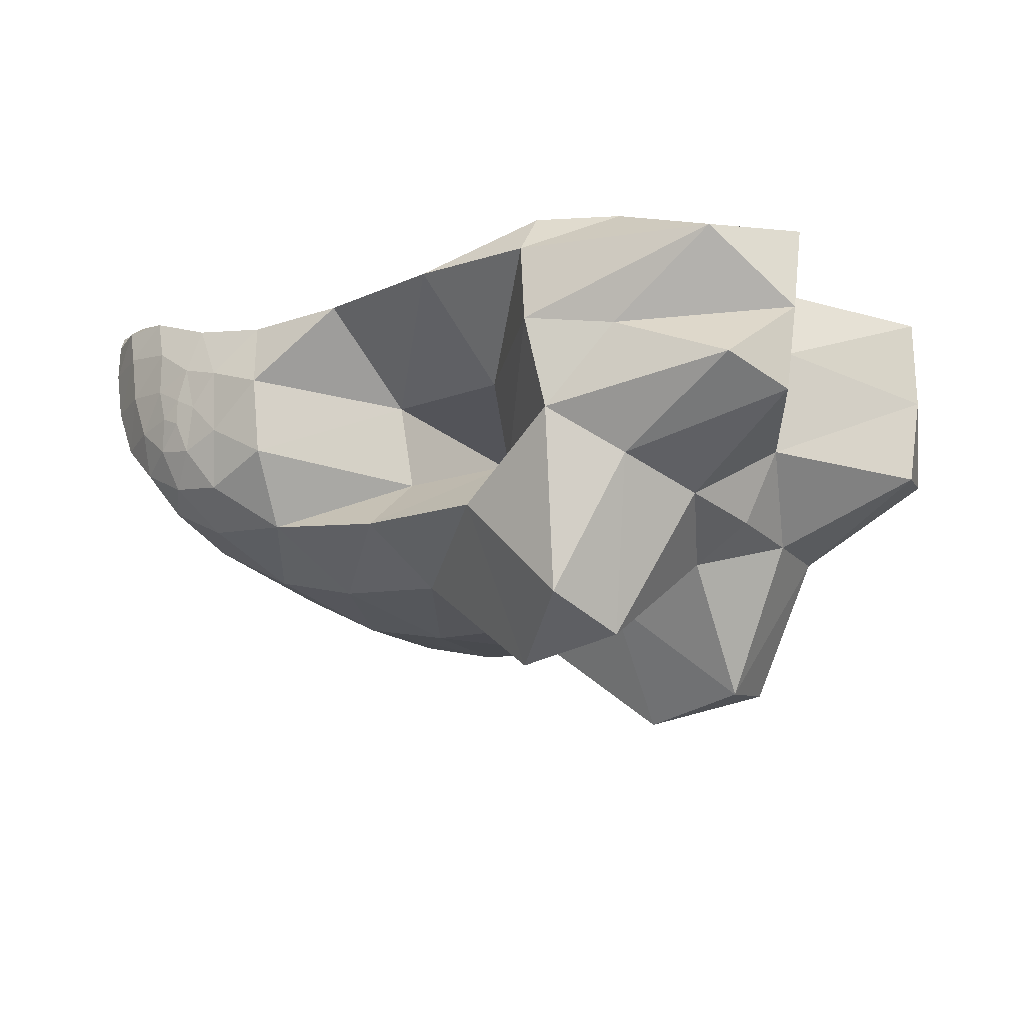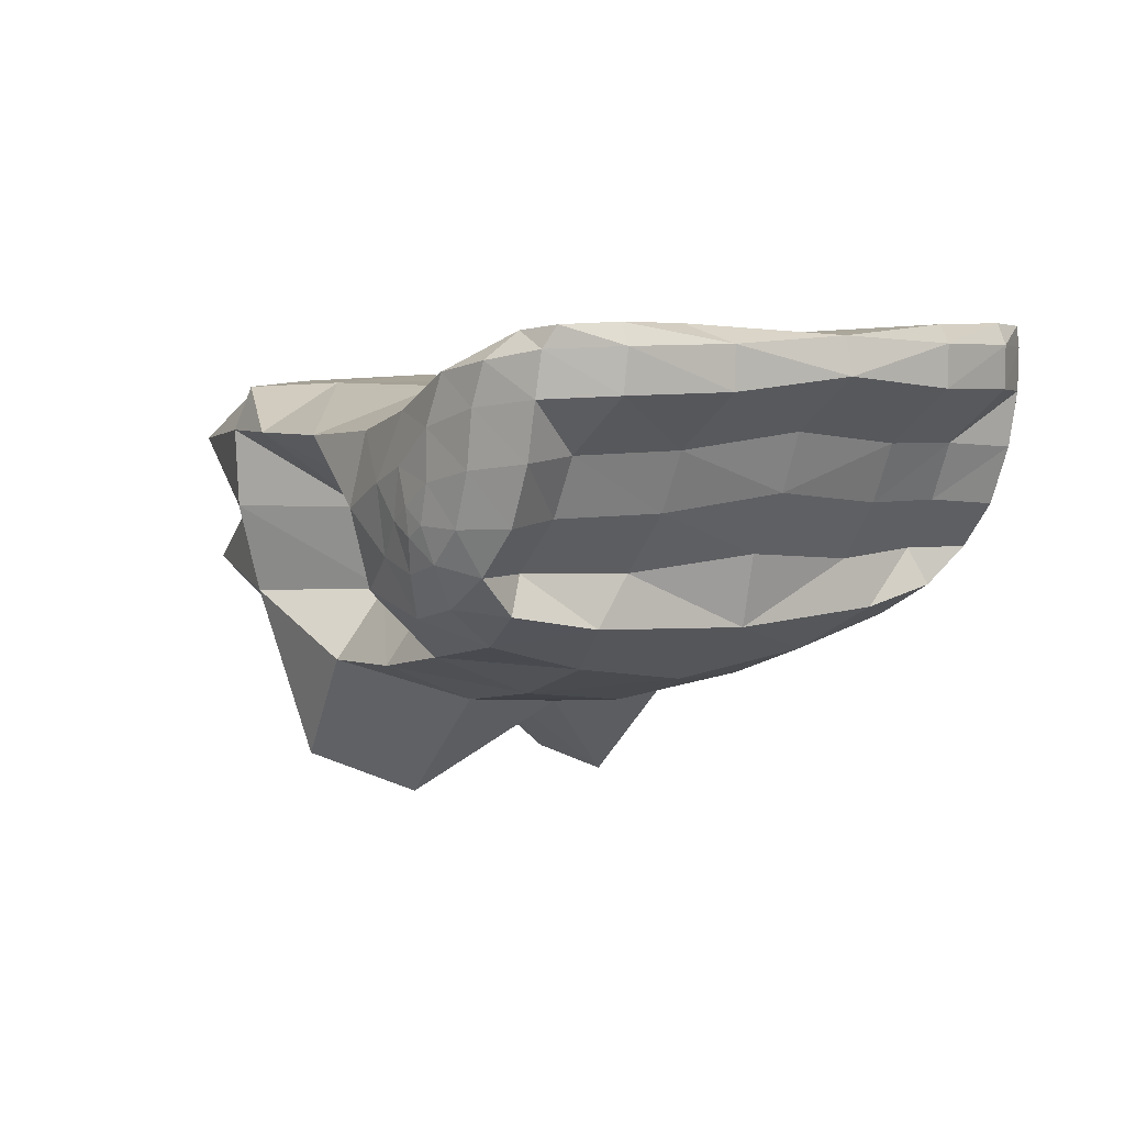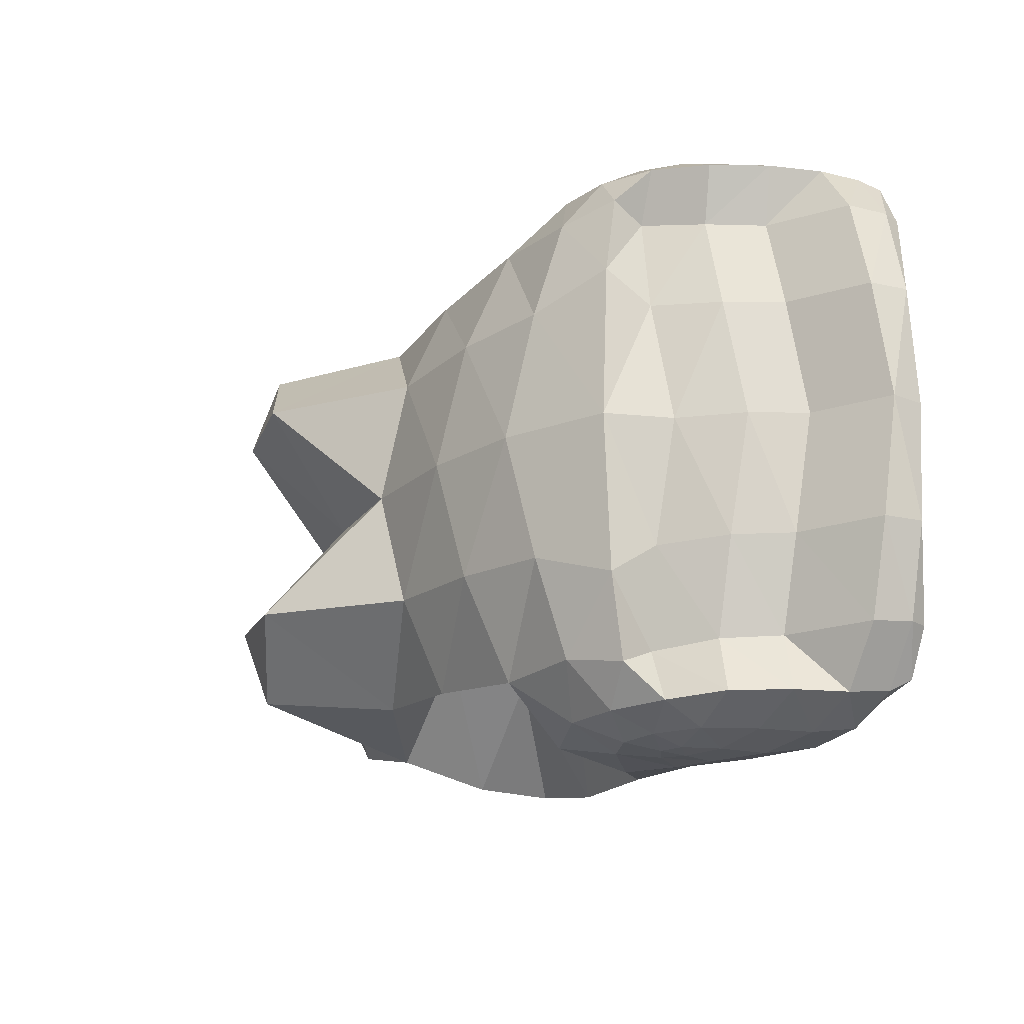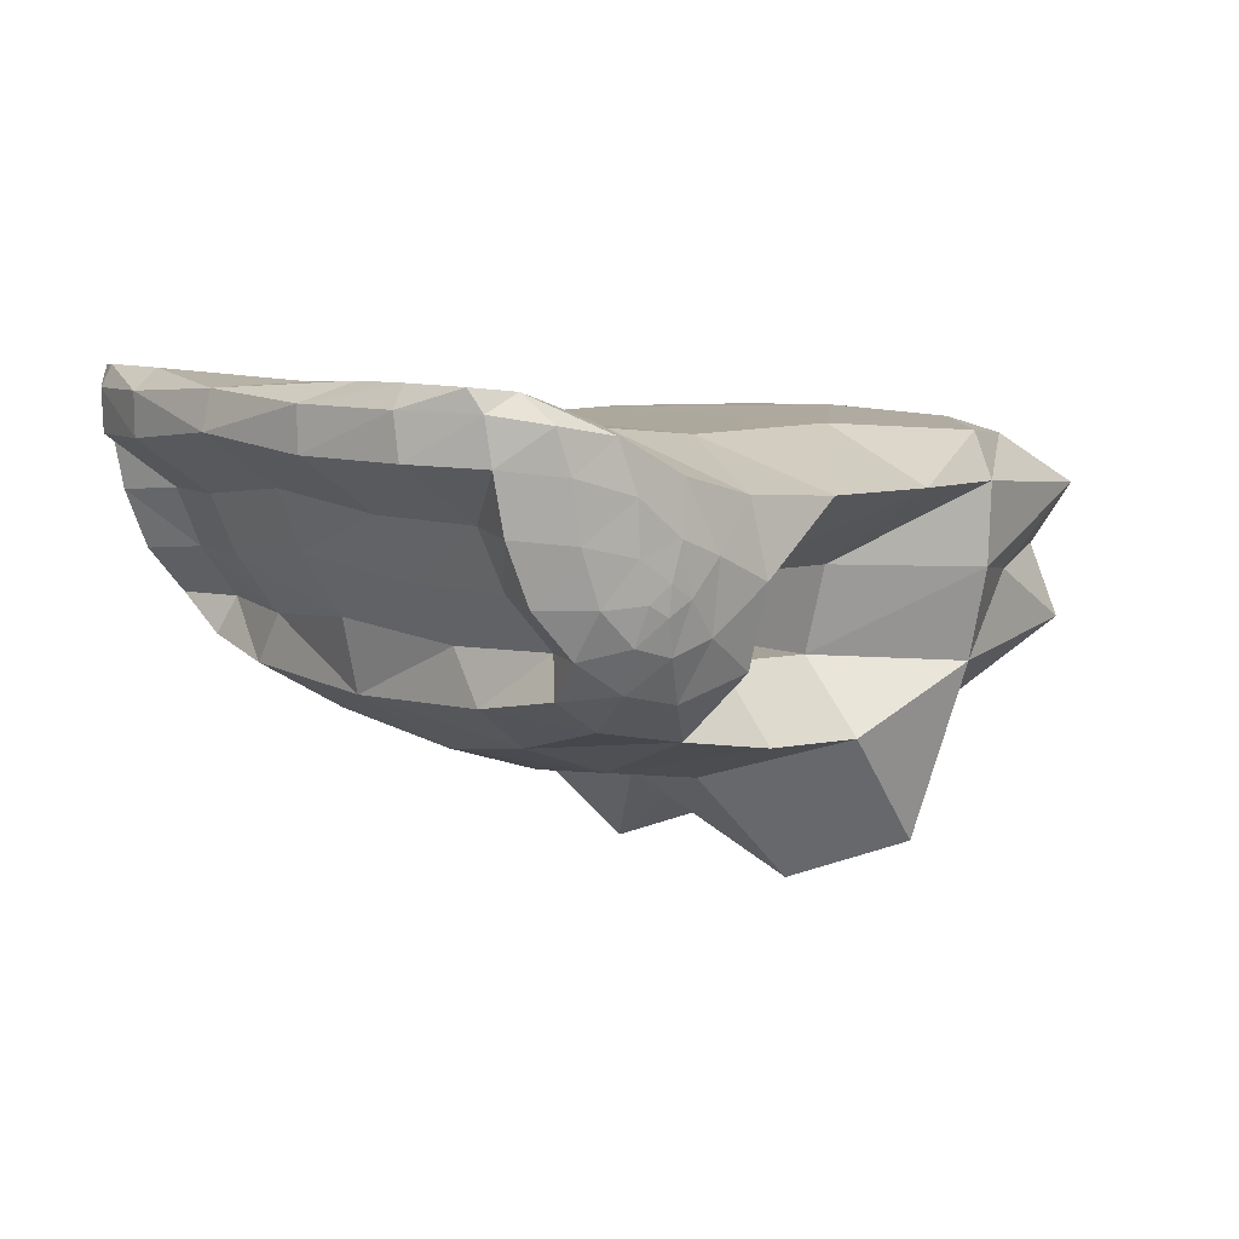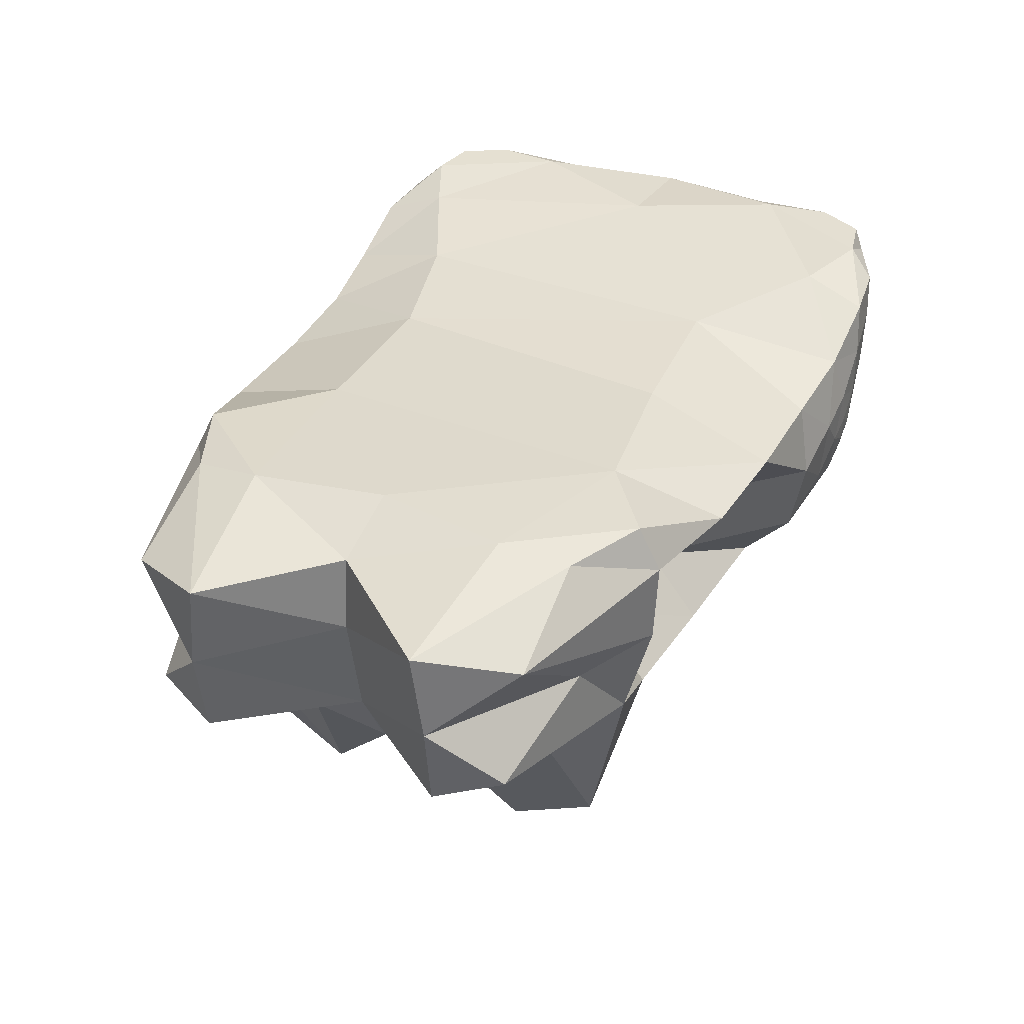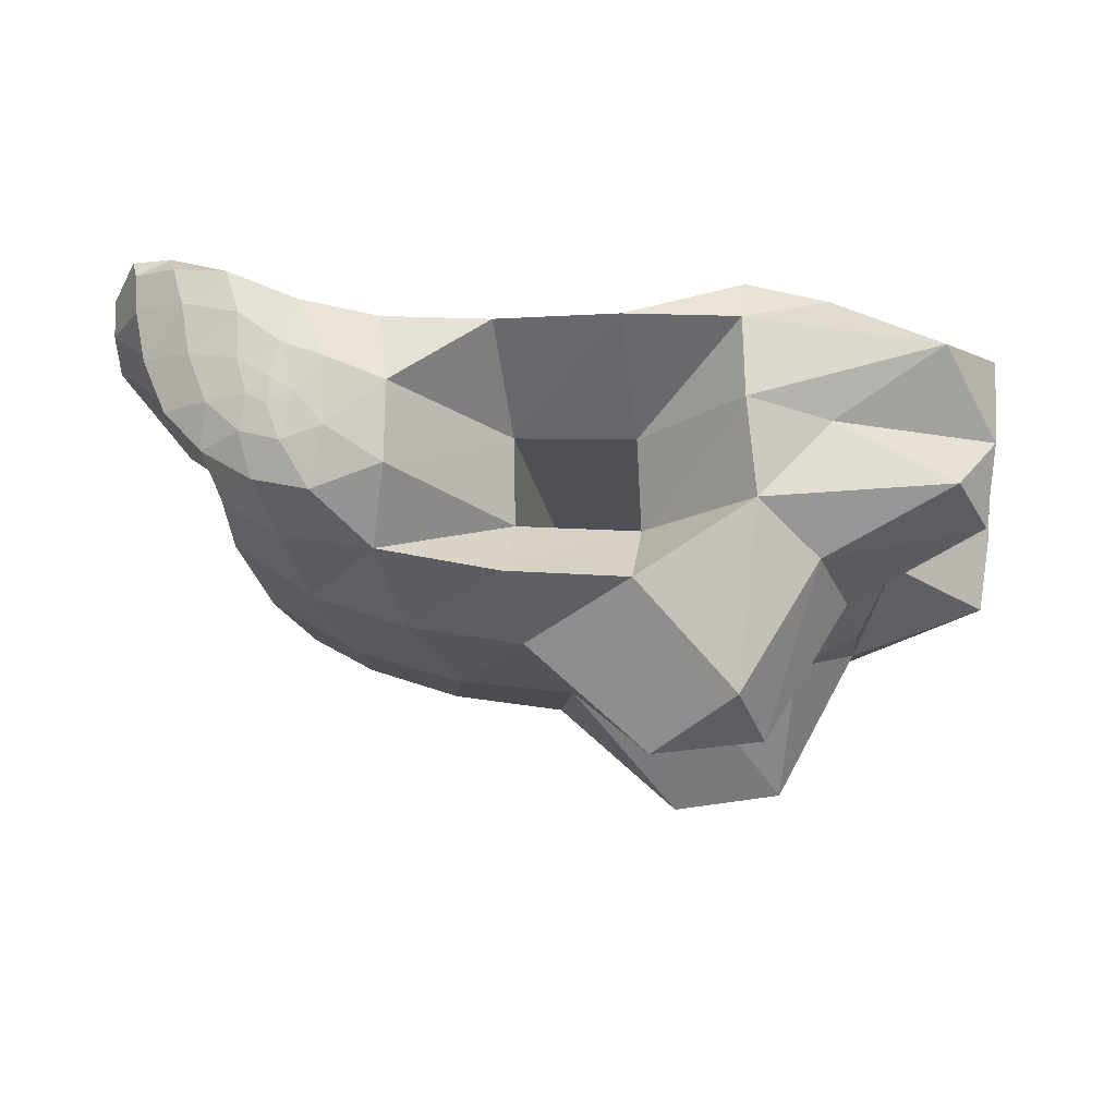
<metadata>
{"format":"obj","ext":"obj","renderer":"f3d","projection":"perspective","resolution":1024,"background":"white","views":[{"elev":-24.8,"azim":-142.5,"up":"+Y"},{"elev":5.7,"azim":56.8,"up":"+Y"},{"elev":-19.1,"azim":66.7,"up":"+Z"},{"elev":8.5,"azim":137.7,"up":"+Y"},{"elev":33.0,"azim":-63.8,"up":"+Y"},{"elev":-19.5,"azim":-171.2,"up":"+Y"}]}
</metadata>
<code>
v 1.459 1.198 -0.4089
v 0.155 1.065 -0.4037
v 0.1538 1.065 0.3617
v 1.457 1.198 0.3669
v 1.29 0.8879 -0.4215
v 0.1916 0.6034 -0.3501
v 0.1913 0.6034 0.3081
v 1.289 0.8877 0.3794
v 0.9607 0.6299 -0.4501
v 0.9592 0.6298 0.4081
v 1.012 1.113 0.25
v 1.048 1.114 -0.3738
v 0.4743 1.091 -0.2911
v 1.344 1.181 -0.0254
v 1.473 1.087 -0.4147
v 0.1685 1.097 -0.01578
v 0.1594 0.8289 -0.4243
v 1.335 1.186 0.4721
v 0.1587 0.8289 0.3822
v 1.472 1.087 0.3726
v 0.5129 0.5691 -0.4058
v 1.233 0.728 0.4234
v 1.234 0.7283 -0.4655
v 1.366 0.9189 -0.02103
v 0.1392 0.5661 -0.02103
v 0.5122 0.569 0.3638
v 0.8909 0.5104 -0.02103
v 0.4404 1.089 0.3192
v 1.095 0.9678 0.5521
v 1.338 1.186 -0.5142
v 1.1 0.9683 -0.5941
v 1.102 0.792 -0.5757
v 1.239 0.8742 -0.5712
v 1.099 0.7915 0.5337
v 1.236 0.8737 0.5291
v 0.9093 0.8882 0.5426
v 0.9136 0.8884 -0.5846
v 0.5111 0.8567 -0.326
v 1.292 1.067 -0.5722
v 1.262 0.6842 -0.02103
v 0.4484 0.4767 -0.02103
v 1.538 1.113 -0.02103
v 1.289 1.067 0.5302
v 0.02447 0.8955 -0.02103
v 0.5087 0.8566 0.3053
v 0.2996 1.08 -0.468
v 1.447 1.196 0.2453
v 1.337 0.9905 -0.4171
v 0.1343 1.087 0.2324
v -0.05227 0.7186 -0.3782
v 1.414 1.194 0.4531
v -0.05271 0.7186 0.3362
v 1.336 0.9904 0.3751
v 0.3372 0.3603 -0.3743
v 1.21 0.7947 0.3939
v 1.133 0.6668 -0.4447
v 1.336 0.8924 0.2021
v 0.1528 0.5742 0.1375
v 0.7374 0.5861 0.381
v 0.9424 0.5482 -0.2514
v 0.7375 1.088 0.2681
v 1.072 1.057 0.5319
v 1.23 1.159 -0.4642
v 1.079 1.057 -0.5783
v 1.123 0.8549 -0.5898
v 1.161 0.8767 -0.589
v 1.119 0.8542 0.5478
v 1.157 0.876 0.5469
v 0.9194 0.7478 0.5117
v 0.9223 0.748 -0.5538
v 0.8037 1.089 -0.3092
v 1.449 1.196 -0.2873
v 1.479 1.162 -0.4097
v 0.137 1.087 -0.2701
v -0.04369 0.9666 -0.4105
v 1.224 1.159 0.4171
v -0.04469 0.9666 0.3684
v 1.477 1.162 0.3676
v 0.7385 0.5862 -0.4231
v 1.131 0.6666 0.4027
v 1.211 0.7949 -0.436
v 1.336 0.8925 -0.2441
v 0.1529 0.5742 -0.1796
v 0.3368 0.3603 0.3322
v 0.9419 0.5481 0.2093
v 0.2953 1.08 0.4312
v 1.116 0.9046 0.5516
v 1.417 1.194 -0.4951
v 1.12 0.9053 -0.5936
v 1.056 0.7121 -0.5383
v 1.33 0.8794 -0.5245
v 1.054 0.7117 0.4962
v 1.328 0.8791 0.4824
v 0.9219 1.019 0.5179
v 0.9321 1.019 -0.5649
v 0.5104 0.6975 -0.2809
v 0.5104 1.001 -0.5479
v 0.3024 0.8512 -0.5048
v 0.7317 0.8642 -0.3466
v 1.022 0.9376 -0.592
v 1.077 0.8785 -0.5908
v 1.024 0.8144 -0.5789
v 1.073 0.878 0.5487
v 1.017 0.9372 0.55
v 1.02 0.814 0.5368
v 1.253 0.7964 0.4903
v 1.173 0.8131 0.5317
v 1.159 0.7375 0.4943
v 1.183 1.034 -0.5901
v 1.394 1.081 -0.5222
v 1.315 1.14 -0.5643
v 1.276 0.9689 -0.5716
v 1.176 0.8136 -0.5738
v 1.255 0.7968 -0.5324
v 1.162 0.7379 -0.5364
v 1.079 0.5726 -0.02103
v 1.289 0.8115 -0.02103
v 1.253 0.6993 -0.311
v 1.252 0.6992 0.269
v 0.2536 0.5094 -0.02103
v 0.673 0.4784 -0.02103
v 0.5066 0.2977 -0.2366
v 0.5063 0.2977 0.1945
v 1.52 1.091 0.1978
v 1.521 1.091 -0.2399
v 1.407 1.022 -0.02103
v 1.522 1.178 -0.02103
v 1.392 1.081 0.4801
v 1.178 1.033 0.548
v 1.311 1.14 0.5223
v 1.273 0.9684 0.5295
v -0.1244 0.837 0.2164
v -0.124 0.837 -0.2584
v 0.03581 1.035 -0.02103
v 0.06653 0.6953 -0.02103
v 0.5055 1.001 0.5102
v 0.5089 0.6974 0.2602
v 0.3009 0.8512 0.4627
v 0.7283 0.8641 0.3259
v 0.7337 0.7116 0.2822
v 0.2898 0.6837 0.4163
v 0.3026 0.9978 0.47
v -0.09741 0.6784 -0.2553
v -0.1341 1.001 -0.2401
v -0.1346 1.001 0.1981
v 1.176 0.945 0.5474
v 1.206 1.121 0.5361
v 1.4 1.157 0.4734
v 1.521 1.165 -0.2402
v 1.384 0.9959 -0.2418
v 1.384 0.9959 0.1997
v 0.7296 0.5083 0.2016
v 0.73 0.5083 -0.2437
v 0.3049 0.3155 -0.2251
v 1.251 0.7885 0.2105
v 1.252 0.7886 -0.2526
v 1.12 0.6132 -0.259
v 1.374 0.9825 -0.5229
v 1.403 1.157 -0.5155
v 1.211 1.121 -0.5782
v 0.7348 1.004 -0.5539
v 0.3046 0.9978 -0.5121
v 0.2906 0.6837 -0.4583
v 0.7358 0.7117 -0.3029
v 1.18 0.9456 -0.5894
v 1.119 0.6131 0.2169
v 0.3048 0.3155 0.183
v 1.52 1.165 0.1981
v 1.372 0.9822 0.4809
v -0.0976 0.6784 0.2132
v 0.7256 1.004 0.5163
f 139 99 164
f 96 38 45
f 38 99 139
f 140 164 96
f 140 139 164
f 137 96 45
f 45 38 139
f 137 140 96
f 14 12 11
f 94 11 61
f 170 58 7
f 169 93 8
f 168 47 4
f 167 84 7
f 166 80 10
f 5 81 91
f 11 94 62
f 164 70 9
f 163 96 21
f 162 97 38
f 161 95 37
f 31 100 64
f 31 101 100
f 32 90 102
f 29 103 87
f 29 104 103
f 36 69 105
f 35 106 93
f 35 107 106
f 34 92 108
f 109 31 64
f 110 39 111
f 91 33 112
f 33 113 66
f 33 114 113
f 23 56 115
f 116 27 60
f 156 117 40
f 55 22 119
f 120 25 83
f 121 41 122
f 152 59 26
f 151 124 20
f 125 42 126
f 72 14 127
f 148 128 20
f 147 129 43
f 146 68 35
f 132 19 77
f 144 133 44
f 83 25 135
f 136 28 86
f 137 45 138
f 69 36 139
f 59 140 137
f 10 69 140
f 141 138 19
f 7 84 141
f 26 137 141
f 142 86 3
f 138 142 77
f 45 136 142
f 133 143 135
f 50 143 133
f 6 83 143
f 74 144 134
f 2 75 144
f 75 17 133
f 145 77 3
f 134 145 49
f 44 132 145
f 129 146 131
f 29 87 146
f 147 130 18
f 62 147 76
f 62 29 129
f 51 148 78
f 18 130 148
f 130 43 128
f 149 127 42
f 73 149 125
f 1 72 149
f 150 126 24
f 48 150 82
f 15 125 150
f 57 151 53
f 24 126 151
f 126 42 124
f 121 152 123
f 27 85 152
f 85 10 59
f 153 122 21
f 60 153 79
f 27 121 153
f 154 83 6
f 122 154 54
f 41 120 154
f 155 119 40
f 57 155 117
f 8 55 155
f 81 156 118
f 5 82 156
f 82 24 117
f 157 60 9
f 118 157 56
f 40 116 157
f 115 90 32
f 115 56 90
f 56 9 90
f 113 115 32
f 113 114 115
f 114 23 115
f 66 113 65
f 113 32 65
f 158 112 39
f 48 158 110
f 5 91 158
f 159 111 30
f 73 159 88
f 15 110 159
f 63 160 64
f 30 111 160
f 39 109 160
f 108 80 22
f 108 92 80
f 92 10 80
f 106 108 22
f 106 107 108
f 107 34 108
f 93 55 8
f 93 106 55
f 106 22 55
f 105 92 34
f 105 69 92
f 69 10 92
f 103 105 34
f 103 104 105
f 104 36 105
f 87 103 67
f 103 34 67
f 102 70 37
f 102 90 70
f 90 9 70
f 100 102 37
f 100 101 102
f 101 32 102
f 64 95 12
f 64 100 95
f 100 37 95
f 97 161 99
f 13 71 161
f 71 12 95
f 75 162 98
f 2 46 162
f 46 13 97
f 163 54 6
f 17 98 163
f 98 38 96
f 96 164 79
f 99 37 70
f 89 101 31
f 89 65 101
f 65 32 101
f 62 104 29
f 62 94 104
f 94 36 104
f 68 107 35
f 68 67 107
f 67 34 107
f 165 89 31
f 112 165 109
f 33 66 165
f 91 114 33
f 91 81 114
f 81 23 114
f 116 166 85
f 40 119 166
f 119 22 80
f 120 167 58
f 41 123 167
f 123 26 84
f 124 168 78
f 42 127 168
f 127 14 47
f 128 169 53
f 43 131 169
f 131 35 93
f 132 170 52
f 135 170 132
f 135 25 58
f 171 61 28
f 139 171 136
f 36 94 171
f 30 72 1
f 11 76 14
f 18 51 4
f 4 47 18
f 71 61 11
f 49 86 28
f 86 49 3
f 13 74 16
f 74 46 2
f 61 71 13
f 14 63 12
f 1 88 30
f 63 14 72
f 47 76 18
f 13 28 61
f 28 16 49
f 74 13 46
f 72 30 63
f 14 76 47
f 13 16 28
f 11 12 71
f 171 94 61
f 52 170 7
f 53 169 8
f 78 168 4
f 58 167 7
f 85 166 10
f 165 66 89
f 79 164 9
f 54 163 21
f 98 162 38
f 99 161 37
f 160 109 64
f 159 110 111
f 158 91 112
f 157 116 60
f 118 156 40
f 155 55 119
f 154 120 83
f 153 121 122
f 123 152 26
f 53 151 20
f 150 125 126
f 149 72 127
f 78 148 20
f 130 147 43
f 131 146 35
f 145 132 77
f 134 144 44
f 143 83 135
f 142 136 86
f 141 137 138
f 140 69 139
f 26 59 137
f 59 10 140
f 52 141 19
f 52 7 141
f 84 26 141
f 77 142 3
f 19 138 77
f 138 45 142
f 44 133 135
f 17 50 133
f 50 6 143
f 16 74 134
f 74 2 144
f 144 75 133
f 49 145 3
f 16 134 49
f 134 44 145
f 43 129 131
f 129 29 146
f 146 87 68
f 76 147 18
f 11 62 76
f 147 62 129
f 4 51 78
f 51 18 148
f 148 130 128
f 125 149 42
f 15 73 125
f 73 1 149
f 82 150 24
f 5 48 82
f 48 15 150
f 8 57 53
f 57 24 151
f 151 126 124
f 41 121 123
f 121 27 152
f 152 85 59
f 79 153 21
f 9 60 79
f 60 27 153
f 54 154 6
f 21 122 54
f 122 41 154
f 117 155 40
f 24 57 117
f 57 8 155
f 23 81 118
f 81 5 156
f 156 82 117
f 56 157 9
f 23 118 56
f 118 40 157
f 110 158 39
f 15 48 110
f 48 5 158
f 88 159 30
f 1 73 88
f 73 15 159
f 12 63 64
f 63 30 160
f 111 39 160
f 38 97 99
f 97 13 161
f 161 71 95
f 17 75 98
f 75 2 162
f 162 46 97
f 50 163 6
f 50 17 163
f 163 98 96
f 21 96 79
f 164 99 70
f 109 165 31
f 39 112 109
f 112 33 165
f 27 116 85
f 116 40 166
f 166 119 80
f 25 120 58
f 120 41 167
f 167 123 84
f 20 124 78
f 124 42 168
f 168 127 47
f 20 128 53
f 128 43 169
f 169 131 93
f 19 132 52
f 44 135 132
f 170 135 58
f 136 171 28
f 45 139 136
f 139 36 171
f 89 66 65
f 67 68 87

</code>
